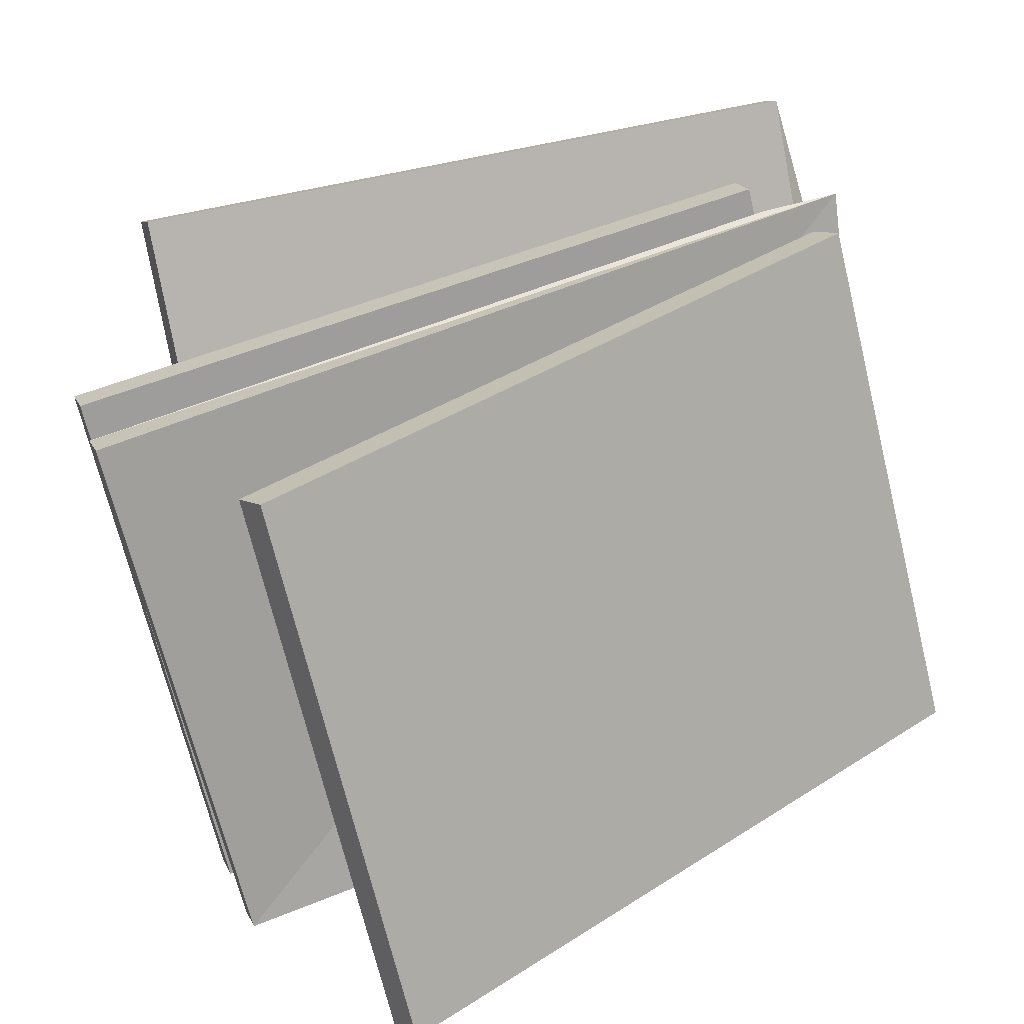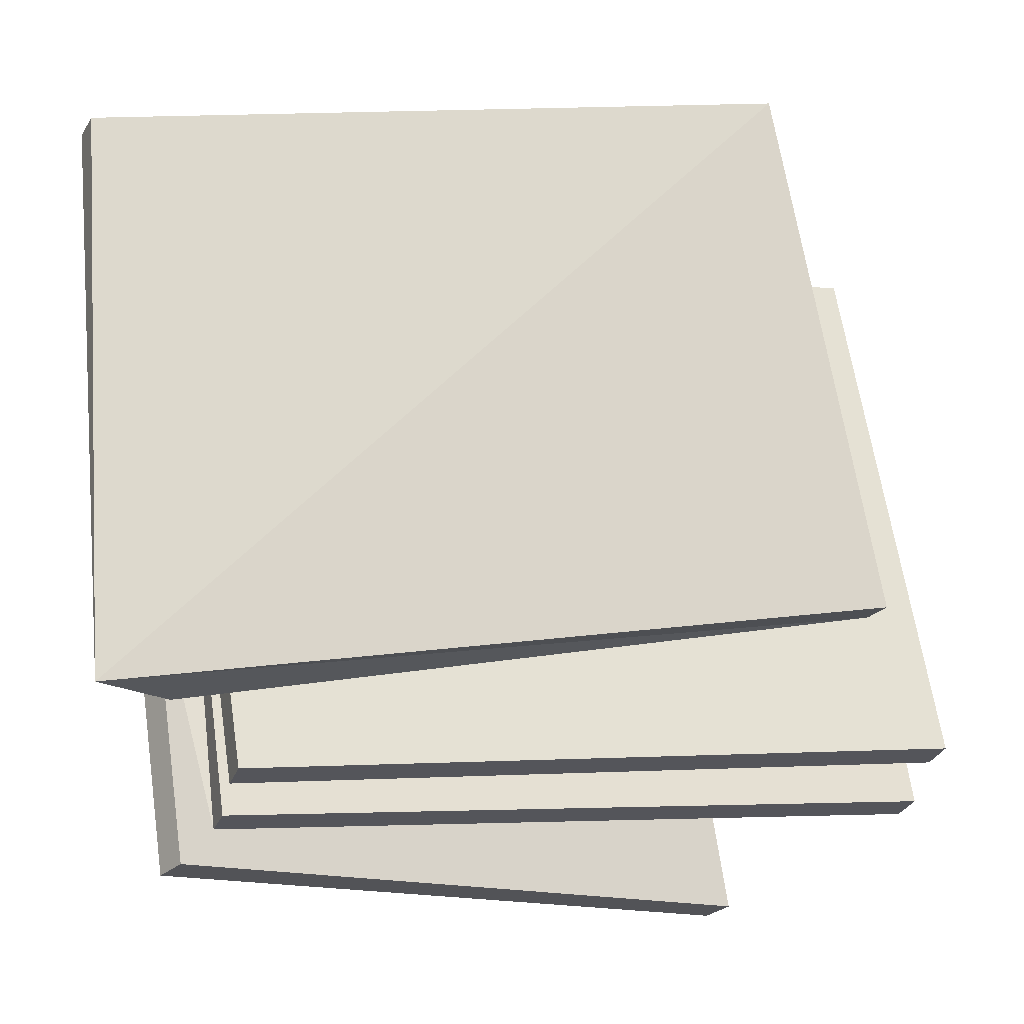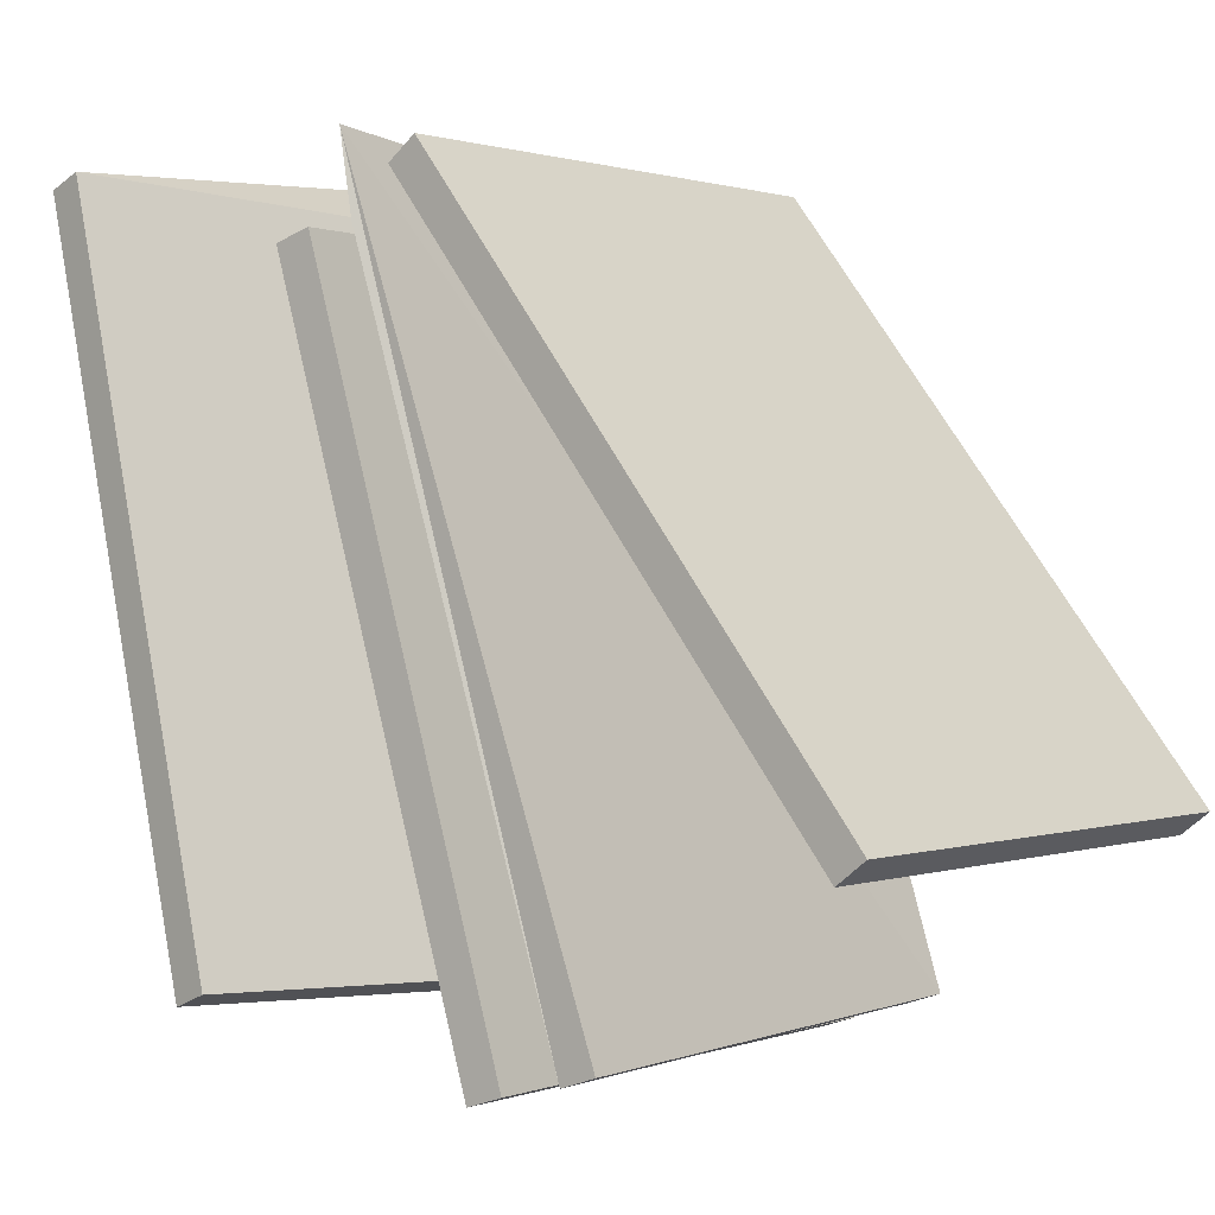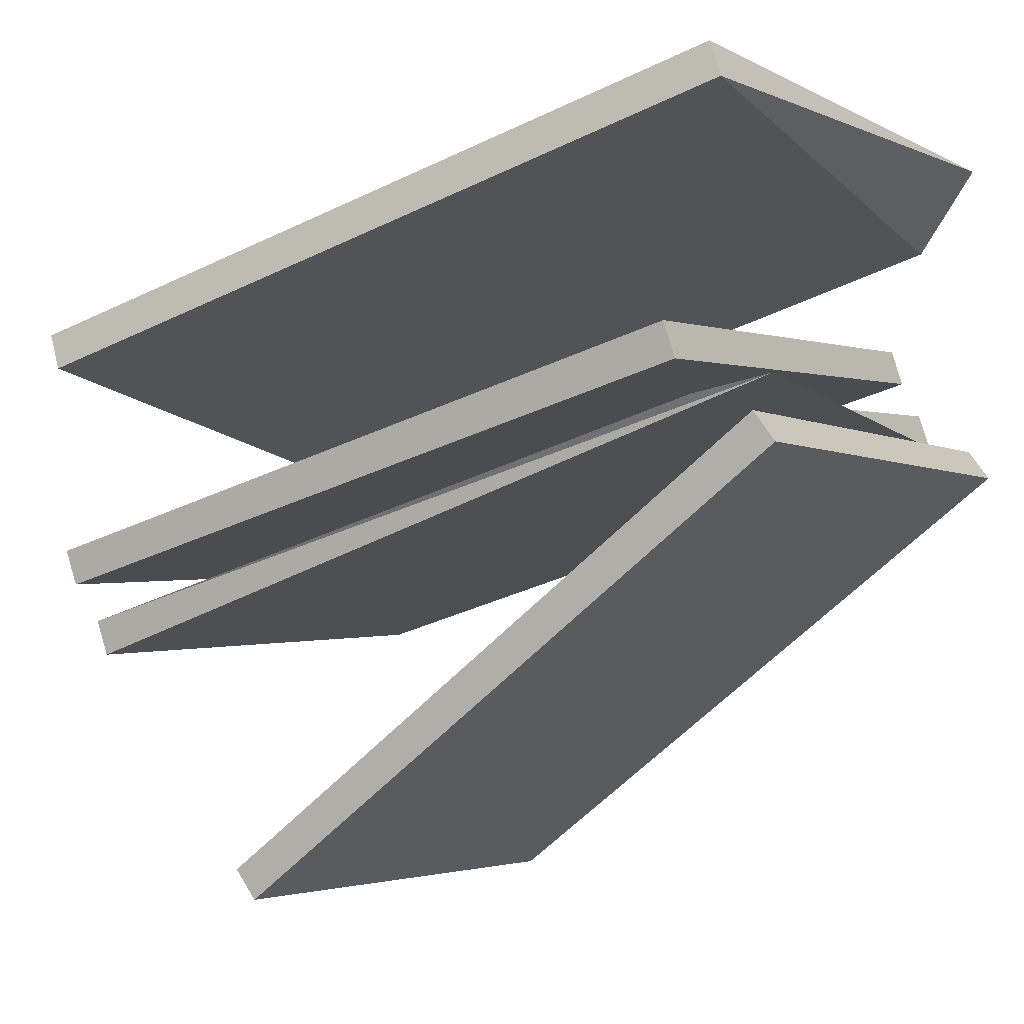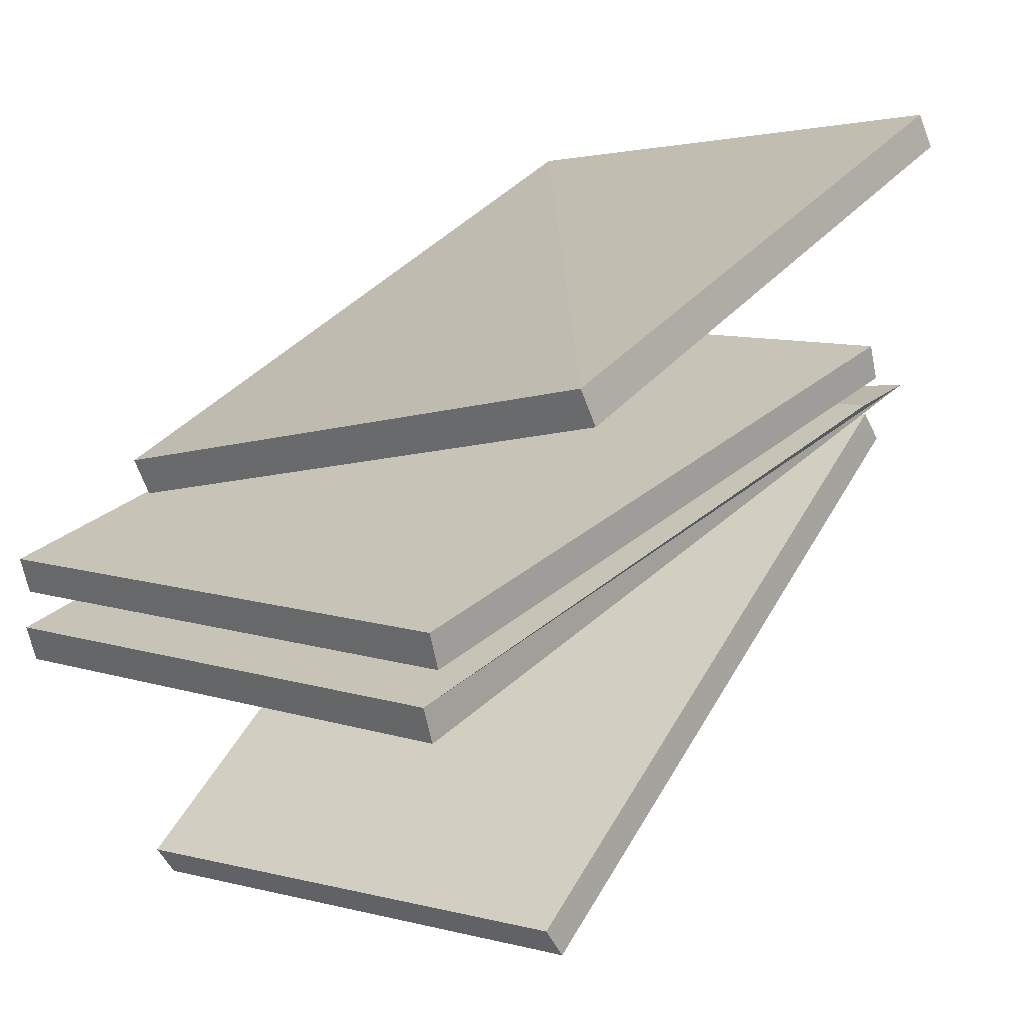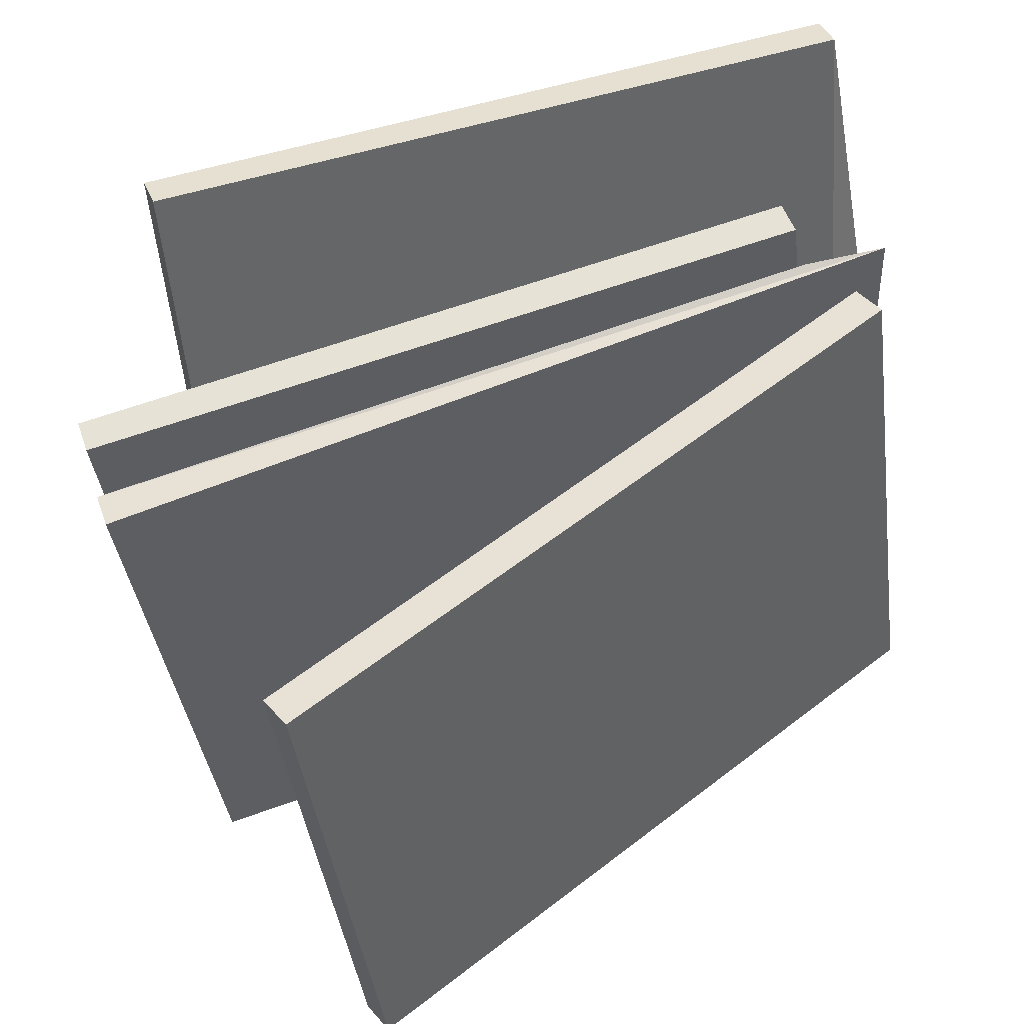
<metadata>
{"format":"obj","ext":"obj","renderer":"f3d","projection":"perspective","resolution":1024,"background":"white","views":[{"elev":-68.0,"azim":104.6,"up":"+Z"},{"elev":64.2,"azim":-97.2,"up":"+Z"},{"elev":2.0,"azim":125.8,"up":"+Y"},{"elev":-0.8,"azim":121.6,"up":"+Z"},{"elev":8.1,"azim":41.3,"up":"+Z"},{"elev":-38.5,"azim":98.3,"up":"+Z"}]}
</metadata>
<code>
v -2.481 -0.1203 1.104
v -2.481 -0.1141 1.096
v -2.474 -0.2681 0.9743
v -2.475 -0.2743 0.9821
v -2.324 -0.2656 0.9797
v -2.331 -0.1116 1.102
v -2.331 -0.1178 1.11
v -2.325 -0.2718 0.9876
v -2.474 -0.2681 0.9743
v -2.324 -0.2656 0.9797
v -2.325 -0.2718 0.9876
v -2.475 -0.2743 0.9821
v -2.331 -0.1178 1.11
v -2.331 -0.1116 1.102
v -2.481 -0.1141 1.096
v -2.481 -0.1203 1.104
v -2.325 -0.2718 0.9876
v -2.331 -0.1178 1.11
v -2.481 -0.1203 1.104
v -2.475 -0.2743 0.9821
v -2.481 -0.1141 1.096
v -2.331 -0.1116 1.102
v -2.324 -0.2656 0.9797
v -2.474 -0.2681 0.9743
v -2.473 -0.1328 1.115
v -2.473 -0.1295 1.105
v -2.473 -0.3185 1.047
v -2.472 -0.3218 1.056
v -2.323 -0.3167 1.046
v -2.324 -0.109 1.118
v -2.322 -0.32 1.055
v -2.473 -0.3185 1.047
v -2.323 -0.3167 1.046
v -2.322 -0.32 1.055
v -2.472 -0.3218 1.056
v -2.323 -0.131 1.114
v -2.324 -0.109 1.118
v -2.473 -0.1295 1.105
v -2.322 -0.32 1.055
v -2.323 -0.131 1.114
v -2.473 -0.1328 1.115
v -2.472 -0.3218 1.056
v -2.324 -0.109 1.118
v -2.323 -0.3167 1.046
v -2.473 -0.3185 1.047
v -2.473 -0.1295 1.105
v -2.473 -0.1328 1.115
v -2.323 -0.131 1.114
v -2.473 -0.3185 1.047
v -2.473 -0.1295 1.105
v -2.324 -0.109 1.118
v -2.324 -0.109 1.118
v -2.323 -0.131 1.114
v -2.322 -0.32 1.055
v -2.468 -0.1392 1.134
v -2.468 -0.136 1.124
v -2.465 -0.3256 1.068
v -2.465 -0.3288 1.077
v -2.316 -0.3221 1.065
v -2.318 -0.1324 1.122
v -2.318 -0.1356 1.132
v -2.315 -0.3253 1.075
v -2.465 -0.3256 1.068
v -2.316 -0.3221 1.065
v -2.315 -0.3253 1.075
v -2.465 -0.3288 1.077
v -2.318 -0.1356 1.132
v -2.318 -0.1324 1.122
v -2.468 -0.136 1.124
v -2.468 -0.1392 1.134
v -2.315 -0.3253 1.075
v -2.318 -0.1356 1.132
v -2.468 -0.1392 1.134
v -2.465 -0.3288 1.077
v -2.468 -0.136 1.124
v -2.318 -0.1324 1.122
v -2.316 -0.3221 1.065
v -2.465 -0.3256 1.068
v -2.461 -0.1112 1.184
v -2.432 -0.3109 1.096
v -2.433 -0.3147 1.105
v -2.285 -0.3013 1.124
v -2.311 -0.1165 1.189
v -2.313 -0.1202 1.198
v -2.286 -0.3051 1.133
v -2.432 -0.3109 1.096
v -2.285 -0.3013 1.124
v -2.286 -0.3051 1.133
v -2.433 -0.3147 1.105
v -2.313 -0.1202 1.198
v -2.311 -0.1165 1.189
v -2.461 -0.1112 1.184
v -2.286 -0.3051 1.133
v -2.461 -0.1112 1.184
v -2.433 -0.3147 1.105
v -2.459 -0.1261 1.161
v -2.311 -0.1165 1.189
v -2.285 -0.3013 1.124
v -2.432 -0.3109 1.096
v -2.461 -0.1112 1.184
v -2.459 -0.1261 1.161
v -2.432 -0.3109 1.096
v -2.311 -0.1165 1.189
v -2.459 -0.1261 1.161
v -2.461 -0.1112 1.184
v -2.286 -0.3051 1.133
v -2.313 -0.1202 1.198
v -2.461 -0.1112 1.184
f 1 2 3
f 1 3 4
f 5 6 7
f 5 7 8
f 9 10 11
f 9 11 12
f 13 14 15
f 13 15 16
f 17 18 19
f 17 19 20
f 21 22 23
f 21 23 24
f 25 26 27
f 25 27 28
f 29 30 31
f 32 33 34
f 32 34 35
f 36 37 38
f 39 40 41
f 39 41 42
f 43 44 45
f 46 47 48
f 49 50 51
f 52 53 54
f 55 56 57
f 55 57 58
f 59 60 61
f 59 61 62
f 63 64 65
f 63 65 66
f 67 68 69
f 67 69 70
f 71 72 73
f 71 73 74
f 75 76 77
f 75 77 78
f 79 80 81
f 82 83 84
f 82 84 85
f 86 87 88
f 86 88 89
f 90 91 92
f 93 94 95
f 96 97 98
f 96 98 99
f 100 101 102
f 103 104 105
f 106 107 108

</code>
